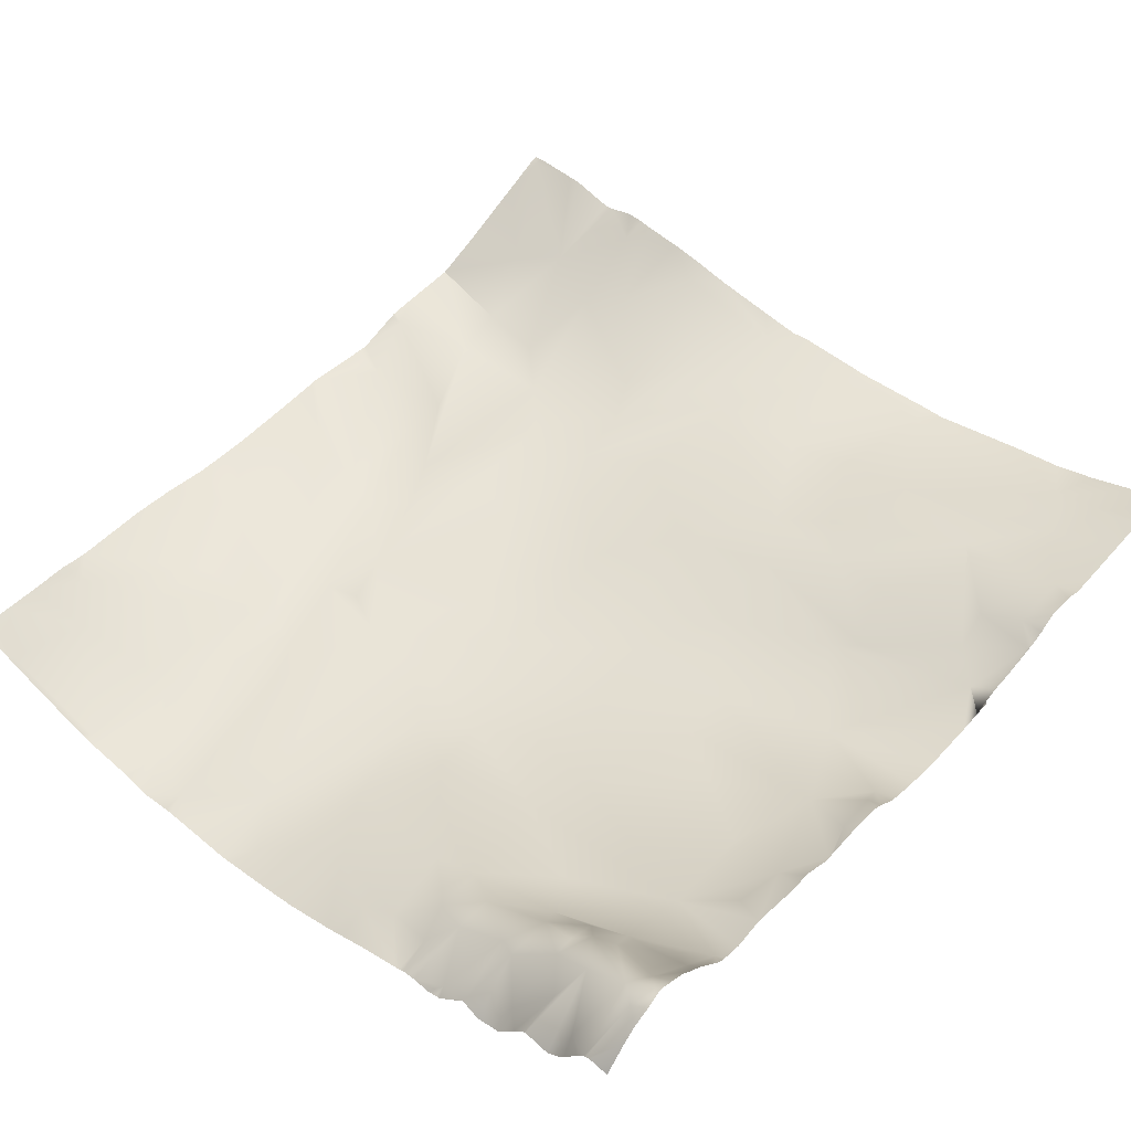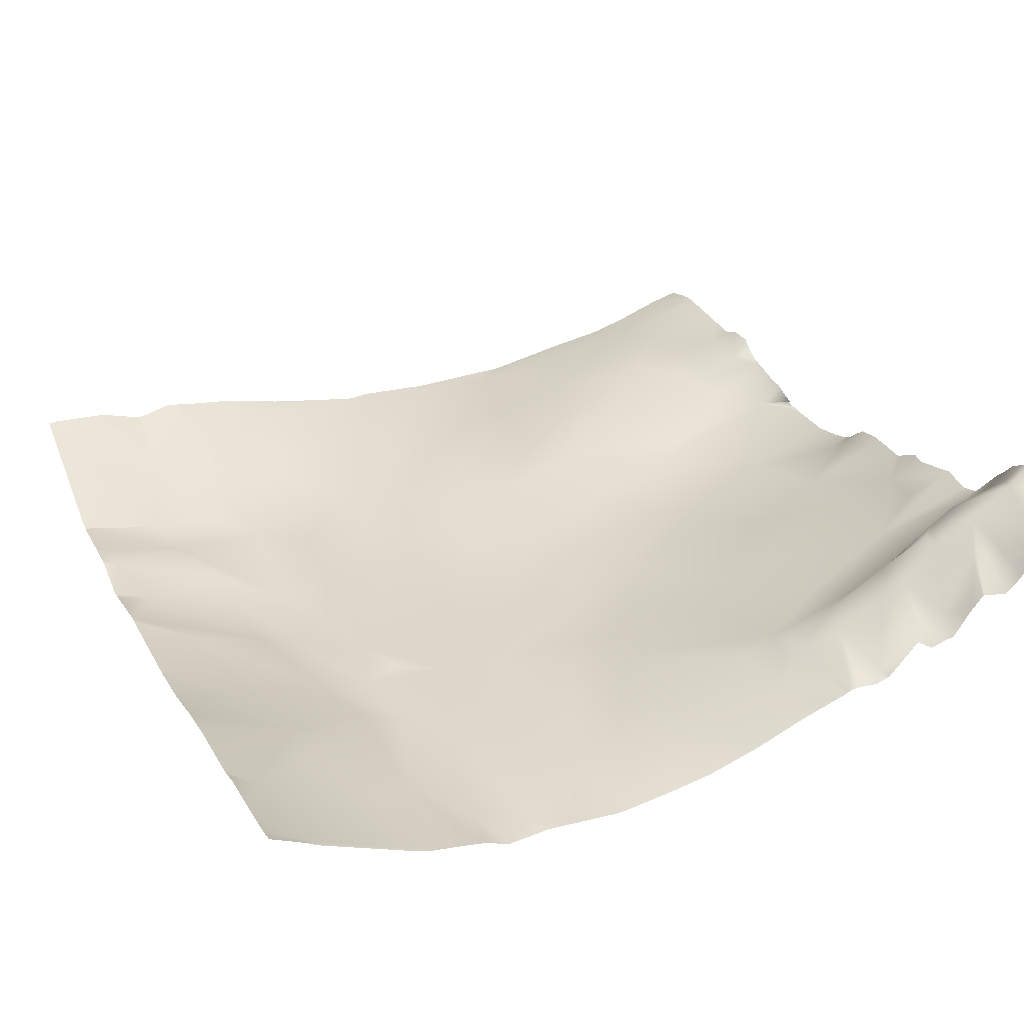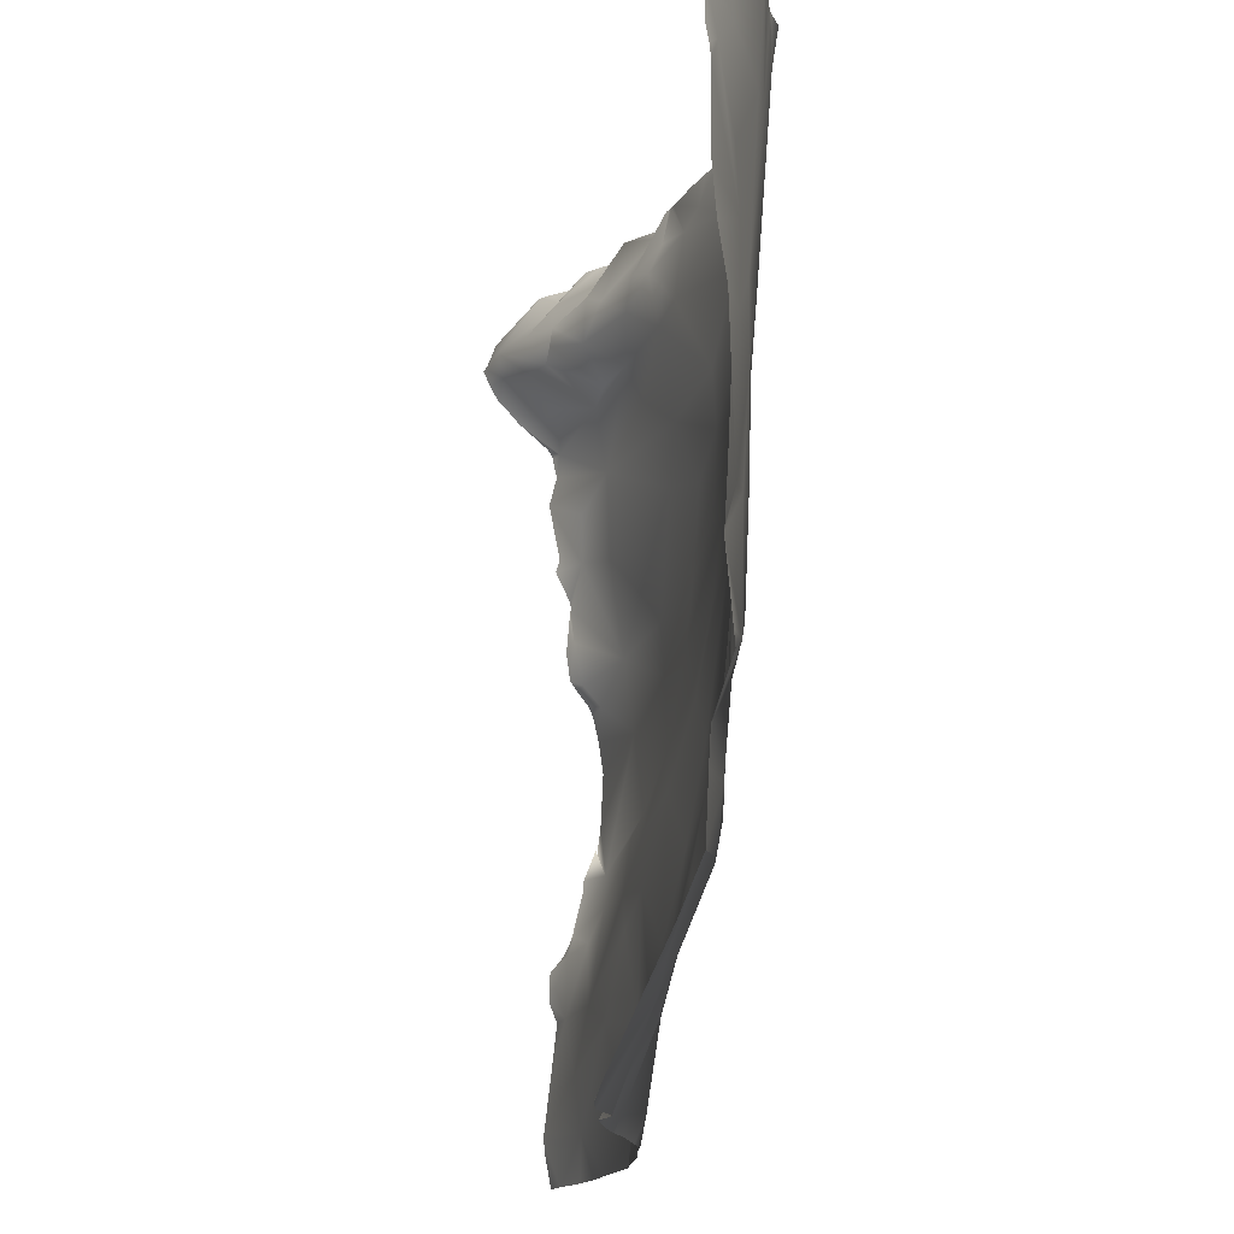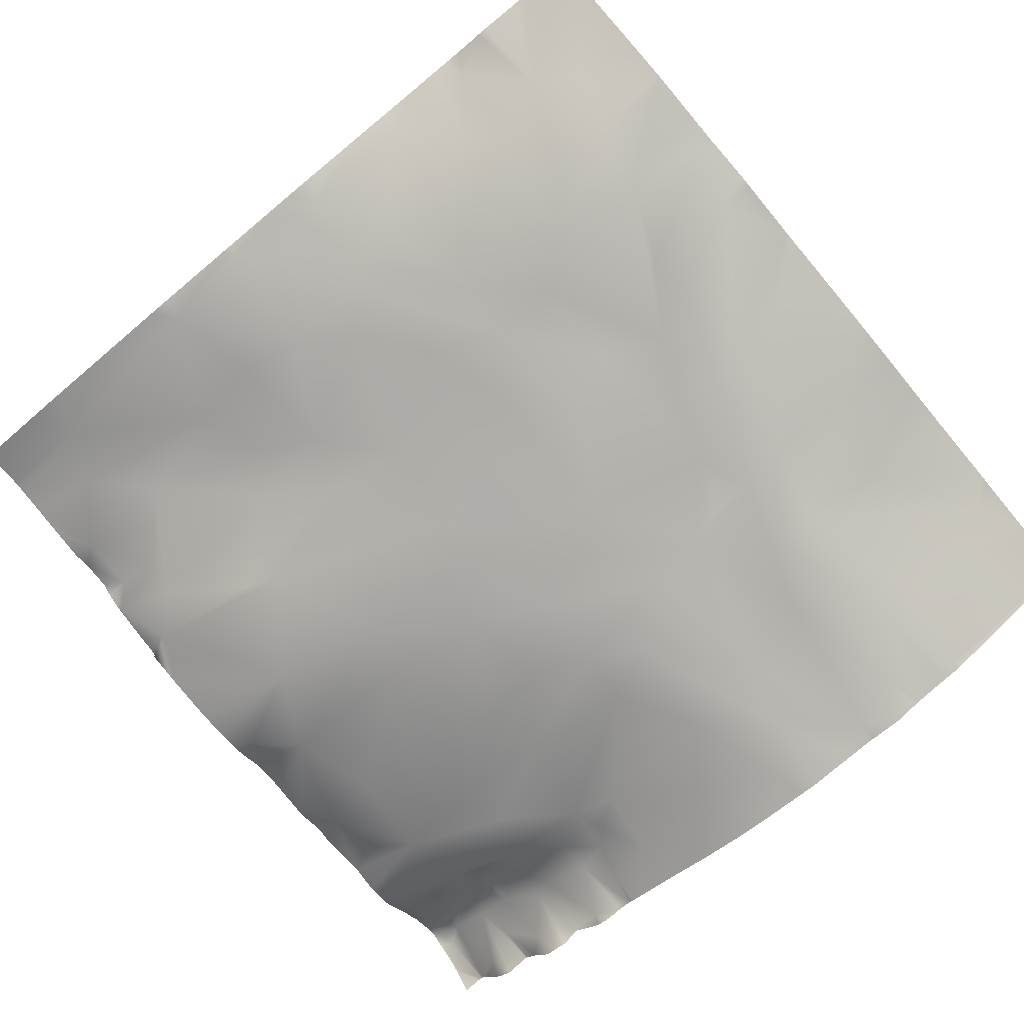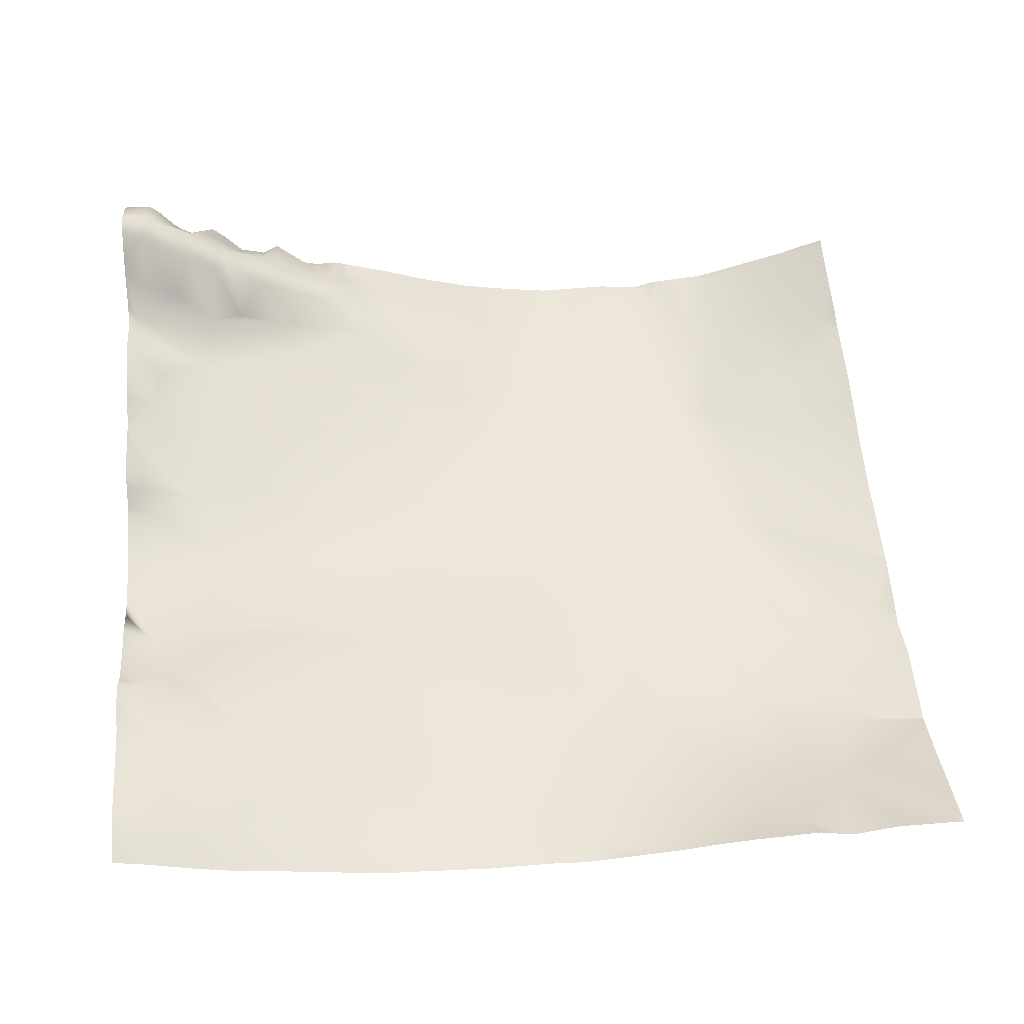
<metadata>
{"format":"obj","ext":"obj","renderer":"f3d","projection":"perspective","resolution":1024,"background":"white","views":[{"elev":51.3,"azim":131.7,"up":"+Y"},{"elev":25.3,"azim":66.2,"up":"+Y"},{"elev":75.3,"azim":-90.3,"up":"+Z"},{"elev":-79.8,"azim":-50.2,"up":"+Y"},{"elev":55.6,"azim":-94.5,"up":"+Y"}]}
</metadata>
<code>
o lod_0_402_Cube
v 195.3 -3.925 -370.6
v 193.2 -8.706 -349.6
v 191.8 -9.353 -339
v 204.4 -6.371 -356.1
v 201.1 -3.194 -373.1
v 203.2 -9.359 -347.3
v 207.7 -2.248 -378.6
v 204.8 -10.36 -340.3
v 207.5 -4.72 -366.9
v 212.7 -8.258 -352
v 215.6 -9.86 -346.2
v 216.5 -8.097 -356
v 208.7 -11.49 -334.2
v 218.5 -6.314 -374.4
v 204.2 -11.34 -329.8
v 214.7 -4.628 -373.9
v 224 -9.024 -365.3
v 214 -2.47 -378.5
v 221.3 -10.01 -348.7
v 216.4 -3.047 -381
v 222.4 -6.4 -378.4
v 225.6 -10.2 -361.8
v 223.3 -12.18 -338.6
v 229.5 -12.42 -349.4
v 216.1 -13.5 -327.7
v 233.5 -14.64 -340.2
v 230.4 -14.66 -331.5
v 219.5 -15.05 -320
v 224.8 -15.27 -324.8
v 239.6 -16.29 -332.7
v 243.1 -17.66 -324.3
v 232.3 -16.73 -318.7
v 238.3 -14.18 -344.3
v 246.4 -17.11 -330.4
v 246.5 -17.97 -310.9
v 238.1 -12.31 -356.2
v 229.3 -16.68 -312
v 235.5 -9.435 -369.5
v 219.5 -15.66 -312.1
v 212.9 -13.8 -319.3
v 232.5 -16.86 -305.3
v 201.7 -10.88 -327.3
v 214.7 -15.99 -307.2
v 200.8 -11.14 -322.2
v 238 -17.45 -308
v 208.2 -13.29 -317
v 193.2 -9.918 -327.2
v 193 -8.17 -314.2
v 198.9 -10.78 -308.4
v 202 -11.59 -304.7
v 193.2 -7.329 -303.9
v 210.4 -15.17 -302.6
v 199.1 -10.41 -297.8
v 209.6 -14.94 -295.4
v 191.3 -6.134 -286.7
v 202.3 -11.34 -293.2
v 215.4 -15.66 -296
v 218.4 -14.65 -287.4
v 224.4 -16.56 -299.9
v 225 -16.96 -289.8
v 229 -17.63 -299.1
v 240.3 -18.3 -303.4
v 239.5 -17.67 -299.5
v 237.9 -16.82 -292.4
v 245.2 -16.35 -286.1
v 251.3 -18.51 -303
v 252.1 -17.28 -292.1
v 273.2 -15.77 -288.4
v 261.4 -17.63 -296.4
v 260 -18.71 -305.2
v 276.6 -17.3 -292.4
v 285.4 -16.23 -290.8
v 267.9 -17.36 -295.9
v 274.8 -19.6 -301.3
v 285.1 -20.35 -302.9
v 273.8 -20.16 -305.4
v 260.9 -19.65 -309.7
v 252.7 -18.92 -308.6
v 281 -21.28 -310.4
v 267 -19.59 -313.4
v 252.1 -18.01 -312.7
v 254.1 -18.38 -317.3
v 270 -19.5 -321.3
v 254.7 -18.26 -324.7
v 248.5 -16.57 -337
v 283.9 -21.13 -316.1
v 244.9 -14.87 -345.5
v 243.9 -12.03 -357.3
v 254.1 -15.61 -343.7
v 257.1 -16.98 -336.7
v 256.3 -12.88 -352.7
v 260.3 -18.09 -331.2
v 262.1 -13.45 -349.4
v 263.1 -16.72 -337.3
v 277.5 -20.39 -324
v 271.1 -18.69 -332.1
v 282.7 -20.65 -328
v 273.7 -13.44 -346.9
v 278.7 -17.72 -337.2
v 240.4 -5.973 -378.9
v 242.8 -4.163 -379.5
v 247.6 -3.206 -380
v 244.3 -8.403 -373.6
v 248.5 -10.19 -363.5
v 254.3 -7.055 -371.4
v 255.9 -4.081 -378.1
v 263.9 -6.76 -371.7
v 267.8 -10.35 -359.7
v 272.8 -11.95 -351.8
v 263.2 -0.5349 -381.2
v 261 -4.093 -377.2
v 266.4 -1.336 -381.2
v 268.6 -1.66 -380.1
v 278.6 6.409 -380.7
v 272.1 0.3501 -379.4
v 277 4.39 -379
v 272.2 -1.569 -375.2
v 270.8 -5.596 -370.9
v 275.3 1.469 -373.2
v 279.4 4.985 -377.8
v 281 5.267 -379.8
v 275.4 -0.3909 -370.3
v 272.4 -8.693 -362.3
v 272 -6.499 -367.1
v 276 -8.74 -356.4
v 275.6 -4.361 -364.2
v 276.9 -0.8309 -368.7
v 278.9 -1.112 -368.7
v 279.5 1.816 -373
v 280.5 -4.698 -364
v 284.2 -1.848 -375.3
v 282.5 -1.374 -371.5
v 283.8 -7.078 -367.2
v 285.9 -8.649 -362.4
v 279.3 -6.215 -361.7
v 279.8 -9.346 -356
v 284.8 -11.94 -358.5
v 278.5 -11.01 -352.3
v 276.5 -12.32 -350.3
v 282.1 -12.48 -353.1
v 281.2 -14.52 -347.7
v 282.2 -15.88 -343.9
v 245.4 -16.31 -285.9
v 245.2 -16.31 -285.9
v 245 -16.31 -285.9
v 245.2 -16.31 -285.9
v 228.2 -15.91 -285.9
v 224.9 -16.18 -285.9
v 218.4 -14.59 -285.9
v 218 -14.46 -285.9
v 217.7 -14.4 -285.9
v 223.4 -16.3 -285.9
v 285.9 -21.41 -316.9
v 285.9 -21.56 -316
v 285.9 -21.49 -319.9
v 285.9 -16.41 -291.1
v 285.9 -15.74 -289.8
v 285.9 -14.24 -285.9
v 284.5 -14.42 -285.9
v 285.9 -20.17 -302.1
v 285.9 -20.45 -303.2
v 285.9 -20.67 -305.4
v 285.9 -21.11 -309.1
v 285.9 -21.22 -309.7
v 285.9 -22.04 -312.2
v 285.9 -21.6 -325.3
v 285.9 -21.35 -326.9
v 285.9 -20.39 -332.4
v 285.9 -19.46 -336.6
v 285.9 -17.56 -342.3
v 285.9 -16.57 -344.7
v 285.9 -13.59 -352.5
v 285.9 -15.43 -347.4
v 285.9 -12.83 -355.3
v 285.9 -12.95 -357.3
v 285.9 -12.57 -358.4
v 285.9 -12.4 -358.9
v 285.9 -8.739 -362.4
v 285.9 -8.745 -362.4
v 285.9 -6.141 -369.3
v 285.9 -9.057 -367.2
v 285.9 -9.373 -366
v 285.9 -9.89 -364.4
v 285.9 -4.598 -370.7
v 285.9 -3.185 -375.8
v 285.9 -4.102 -375
v 285.9 -5.023 -373.7
v 285.9 -4.543 -370.9
v 285.9 -0.7093 -377.4
v 285.9 0.6989 -379.2
v 285.9 0.4256 -381.2
v 283.7 3.156 -381.2
v 285.9 0.596 -378.6
v 285.9 0.3941 -378.3
v 282.2 4.533 -381.2
v 278.1 -14.67 -285.9
v 273.5 -14.69 -285.9
v 281.7 -14.58 -285.9
v 285.9 -13.39 -353.1
v 285.9 -13.17 -353.7
v 285.9 -12.95 -353.9
v 278.6 6.678 -381.2
v 280.3 5.481 -381.2
v 276.8 5.93 -381.2
v 275.3 5.15 -381.2
v 271.7 -15 -285.9
v 262 -15.04 -285.9
v 270.3 -15.13 -285.9
v 257.1 -15.41 -285.9
v 251.7 -16.17 -285.9
v 274.1 4.089 -381.2
v 272.6 2.831 -381.2
v 269.6 -0.2802 -381.2
v 268.8 -0.8119 -381.2
v 257.2 -1.632 -381.2
v 263.2 -0.512 -381.2
v 268.4 -0.8948 -381.2
v 266.4 -1.305 -381.2
v 266.3 -1.309 -381.2
v 263.2 -0.5124 -381.2
v 237.7 -15.94 -285.9
v 251.7 -2.836 -381.2
v 252.4 -2.728 -381.2
v 251 -2.71 -381.2
v 255.8 -1.205 -381.2
v 246.8 -2.341 -381.2
v 243.8 -2.723 -381.2
v 242.8 -3.369 -381.2
v 241 -4.665 -381.2
v 232.9 -15.64 -285.9
v 232.2 -15.57 -285.9
v 237.1 -5.729 -381.2
v 233.7 -6.206 -381.2
v 227.9 -5.911 -381.2
v 221.1 -4.031 -381.2
v 222.4 -4.138 -381.2
v 239.8 -5.149 -381.2
v 223.7 -5.334 -381.2
v 225.5 -5.403 -381.2
v 216.5 -2.92 -381.2
v 214.4 -14.2 -285.9
v 208.4 -13.91 -285.9
v 203.3 -11.75 -285.9
v 208.4 -13.9 -285.9
v 195.3 -8.018 -285.9
v 191.6 -6.256 -285.9
v 191 -6.03 -285.9
v 208.4 -13.91 -285.9
v 190.6 -5.87 -293.3
v 190.6 -5.848 -291.9
v 190.6 -7.058 -298.1
v 190.6 -6.913 -299.3
v 190.6 -6.006 -302.2
v 190.6 -6.122 -304.3
v 190.6 -6.319 -305.7
v 190.6 -6.641 -309.9
v 190.6 -8.862 -324.7
v 190.6 -7.982 -317.9
v 190.6 -7.235 -313.9
v 190.6 -9.08 -331.6
v 190.6 -9.383 -329.1
v 190.6 -9.151 -338.3
v 190.6 -9.212 -339.9
v 190.6 -8.547 -349.3
v 190.6 -6.204 -362.1
v 190.6 -8.459 -351.8
v 190.6 -5.776 -286.9
v 190.6 -5.868 -286.4
v 190.6 -5.892 -285.9
v 190.6 -9.204 -339.2
v 190.6 -5.148 -367.8
v 200 -0.4595 -381.2
v 196.4 -0.01289 -381.2
v 195.5 0.01564 -381.2
v 190.6 -3.813 -372.2
v 193.9 -0.14 -381.2
v 190.6 -1.691 -378
v 190.6 -0.7332 -381.2
v 215.8 -2.699 -381.2
v 214.3 -1.942 -381.2
v 216.3 -2.826 -381.2
v 212.7 -0.6259 -381.2
v 209.6 -0.5506 -381.2
v 203.8 -0.9181 -381.2
v 207.5 -1.332 -381.2
f 1 275 271
f 265 2 1
f 4 1 2
f 5 1 4
f 4 2 6
f 272 5 7
f 6 2 8
f 2 3 8
f 5 4 9
f 7 5 9
f 10 4 6
f 9 4 10
f 10 6 11
f 6 8 11
f 12 9 10
f 12 10 11
f 11 8 13
f 14 9 12
f 13 8 15
f 8 3 15
f 14 16 9
f 7 9 16
f 14 12 17
f 18 7 16
f 17 12 19
f 19 12 11
f 20 16 14
f 20 18 16
f 21 14 17
f 21 20 14
f 17 19 22
f 22 21 17
f 19 11 23
f 23 11 13
f 22 19 24
f 24 19 23
f 23 13 25
f 13 15 25
f 24 23 26
f 23 25 27
f 26 23 27
f 25 15 28
f 29 27 25
f 25 28 29
f 30 26 27
f 27 29 31
f 30 27 31
f 29 28 32
f 31 29 32
f 33 26 30
f 33 24 26
f 34 30 31
f 34 33 30
f 31 32 35
f 36 24 33
f 36 22 24
f 35 32 37
f 32 28 37
f 36 38 22
f 38 21 22
f 28 39 37
f 28 40 39
f 28 15 40
f 37 39 41
f 15 42 40
f 15 3 42
f 39 40 43
f 39 43 41
f 42 44 40
f 45 37 41
f 35 37 45
f 40 44 46
f 40 46 43
f 42 47 44
f 3 260 42
f 260 47 42
f 3 270 262
f 47 48 44
f 44 48 46
f 47 261 257
f 47 258 48
f 46 48 49
f 46 49 50
f 46 50 43
f 256 49 48
f 48 259 256
f 49 51 50
f 255 51 49
f 43 50 52
f 51 254 253
f 52 50 53
f 50 51 53
f 43 52 54
f 52 53 54
f 51 253 252
f 252 53 51
f 53 251 249
f 53 250 55
f 55 267 268
f 56 53 55
f 53 56 54
f 56 245 243
f 54 244 248
f 56 243 244
f 54 242 57
f 43 54 57
f 41 43 57
f 55 247 246
f 268 247 55
f 58 151 150
f 58 241 151
f 59 57 58
f 41 57 59
f 58 152 60
f 59 58 60
f 60 152 148
f 41 59 61
f 61 59 60
f 45 41 61
f 45 61 62
f 35 45 62
f 61 60 63
f 62 61 63
f 60 231 63
f 64 231 230
f 64 230 221
f 64 145 65
f 65 145 146
f 63 64 66
f 66 62 63
f 67 64 65
f 66 64 67
f 65 210 67
f 68 206 197
f 69 208 68
f 69 209 207
f 70 67 69
f 70 66 67
f 71 196 198
f 72 198 159
f 71 73 68
f 68 73 69
f 73 70 69
f 74 73 71
f 74 70 73
f 75 71 72
f 75 74 71
f 76 70 74
f 76 74 75
f 77 70 76
f 77 66 70
f 77 78 66
f 78 62 66
f 35 62 78
f 79 77 76
f 80 78 77
f 80 77 79
f 81 35 78
f 82 81 78
f 82 35 81
f 80 82 78
f 82 31 35
f 34 31 82
f 83 82 80
f 34 82 84
f 84 82 83
f 84 85 34
f 85 33 34
f 83 80 86
f 86 80 79
f 87 33 85
f 36 33 87
f 86 165 154
f 88 36 87
f 89 87 85
f 89 85 90
f 90 85 84
f 91 87 89
f 88 87 91
f 92 90 84
f 92 84 83
f 93 89 90
f 93 91 89
f 94 90 92
f 94 93 90
f 95 92 83
f 95 83 86
f 94 92 96
f 96 92 95
f 95 155 166
f 97 96 95
f 97 166 167
f 98 94 96
f 99 96 97
f 99 98 96
f 7 284 272
f 279 18 20
f 20 281 279
f 232 38 100
f 102 101 103
f 101 100 103
f 102 222 224
f 103 100 38
f 103 38 36
f 103 36 88
f 104 103 88
f 104 88 91
f 105 103 104
f 105 104 91
f 106 103 105
f 107 105 91
f 107 106 105
f 107 91 93
f 107 93 108
f 109 108 93
f 109 93 94
f 109 94 98
f 110 106 111
f 111 106 107
f 110 111 107
f 219 110 112
f 112 110 107
f 113 112 107
f 204 116 114
f 115 113 117
f 116 115 117
f 117 113 118
f 113 107 118
f 116 117 119
f 119 117 118
f 120 114 116
f 120 116 119
f 121 114 120
f 120 119 122
f 119 118 122
f 118 107 123
f 123 107 108
f 123 108 109
f 124 118 123
f 122 118 124
f 123 109 125
f 124 123 126
f 126 123 125
f 127 122 124
f 127 124 126
f 128 122 127
f 128 127 126
f 129 122 128
f 129 120 122
f 128 126 130
f 120 129 131
f 132 129 128
f 132 128 133
f 133 128 130
f 132 188 129
f 131 187 186
f 130 126 135
f 134 130 135
f 135 126 125
f 135 125 136
f 134 135 137
f 137 135 136
f 136 125 138
f 125 109 138
f 138 109 139
f 109 98 139
f 136 138 140
f 139 98 141
f 138 139 141
f 140 138 141
f 141 98 99
f 140 199 200
f 136 174 137
f 141 99 142
f 172 141 142
f 142 170 171
f 137 174 175
f 163 79 76
f 239 236 21
f 210 209 67
f 159 157 72
f 218 219 112
f 246 245 55
f 203 121 195
f 177 134 137
f 220 216 110
f 181 180 133
f 266 264 2
f 201 140 200
f 188 187 129
f 154 153 86
f 176 177 137
f 144 143 65
f 183 134 178
f 236 235 21
f 229 237 100
f 179 178 134
f 276 278 277
f 190 191 192
f 235 20 21
f 228 229 100
f 167 168 97
f 234 38 233
f 215 110 216
f 160 161 75
f 227 102 226
f 213 214 113
f 194 121 120
f 214 217 113
f 194 131 189
f 283 285 7
f 202 204 114
f 211 116 205
f 180 132 133
f 161 162 75
f 273 1 5
f 224 226 102
f 175 176 137
f 280 282 18
f 162 76 75
f 160 72 156
f 150 149 58
f 203 202 114
f 263 2 264
f 258 259 48
f 157 156 72
f 212 115 211
f 217 112 113
f 237 232 100
f 215 225 106
f 228 101 227
f 164 165 79
f 168 99 97
f 250 267 55
f 183 182 130
f 225 223 106
f 242 241 57
f 234 238 21
f 212 213 113
f 277 275 1
f 271 265 1
f 263 270 3
f 222 106 223
f 182 133 130
f 238 239 21
f 193 192 121
f 240 281 20
f 197 196 68
f 171 173 142
f 146 144 65
f 153 155 86
f 285 284 7
f 208 206 68
f 169 170 99
f 283 18 282
f 185 189 131
f 173 172 142
f 186 185 131
f 148 147 60
f 265 266 2
f 272 273 5
f 3 262 260
f 260 261 47
f 47 257 258
f 256 255 49
f 255 254 51
f 252 251 53
f 53 249 250
f 56 55 245
f 54 56 244
f 54 248 242
f 268 269 247
f 58 57 241
f 58 149 152
f 60 147 231
f 64 63 231
f 64 221 145
f 65 143 210
f 69 207 208
f 69 67 209
f 71 68 196
f 72 71 198
f 86 79 165
f 95 86 155
f 97 95 166
f 279 280 18
f 232 233 38
f 102 103 222
f 219 220 110
f 204 205 116
f 132 184 188
f 131 129 187
f 140 141 199
f 136 201 174
f 172 199 141
f 142 99 170
f 163 164 79
f 159 158 157
f 203 114 121
f 177 179 134
f 201 136 140
f 183 130 134
f 235 240 20
f 234 21 38
f 215 106 110
f 227 101 102
f 194 193 121
f 194 120 131
f 211 115 116
f 180 184 132
f 273 274 1
f 162 163 76
f 160 75 72
f 263 3 2
f 212 113 115
f 217 218 112
f 228 100 101
f 168 169 99
f 1 274 277
f 274 276 277
f 222 103 106
f 182 181 133
f 190 192 193
f 192 195 121
f 283 7 18

</code>
